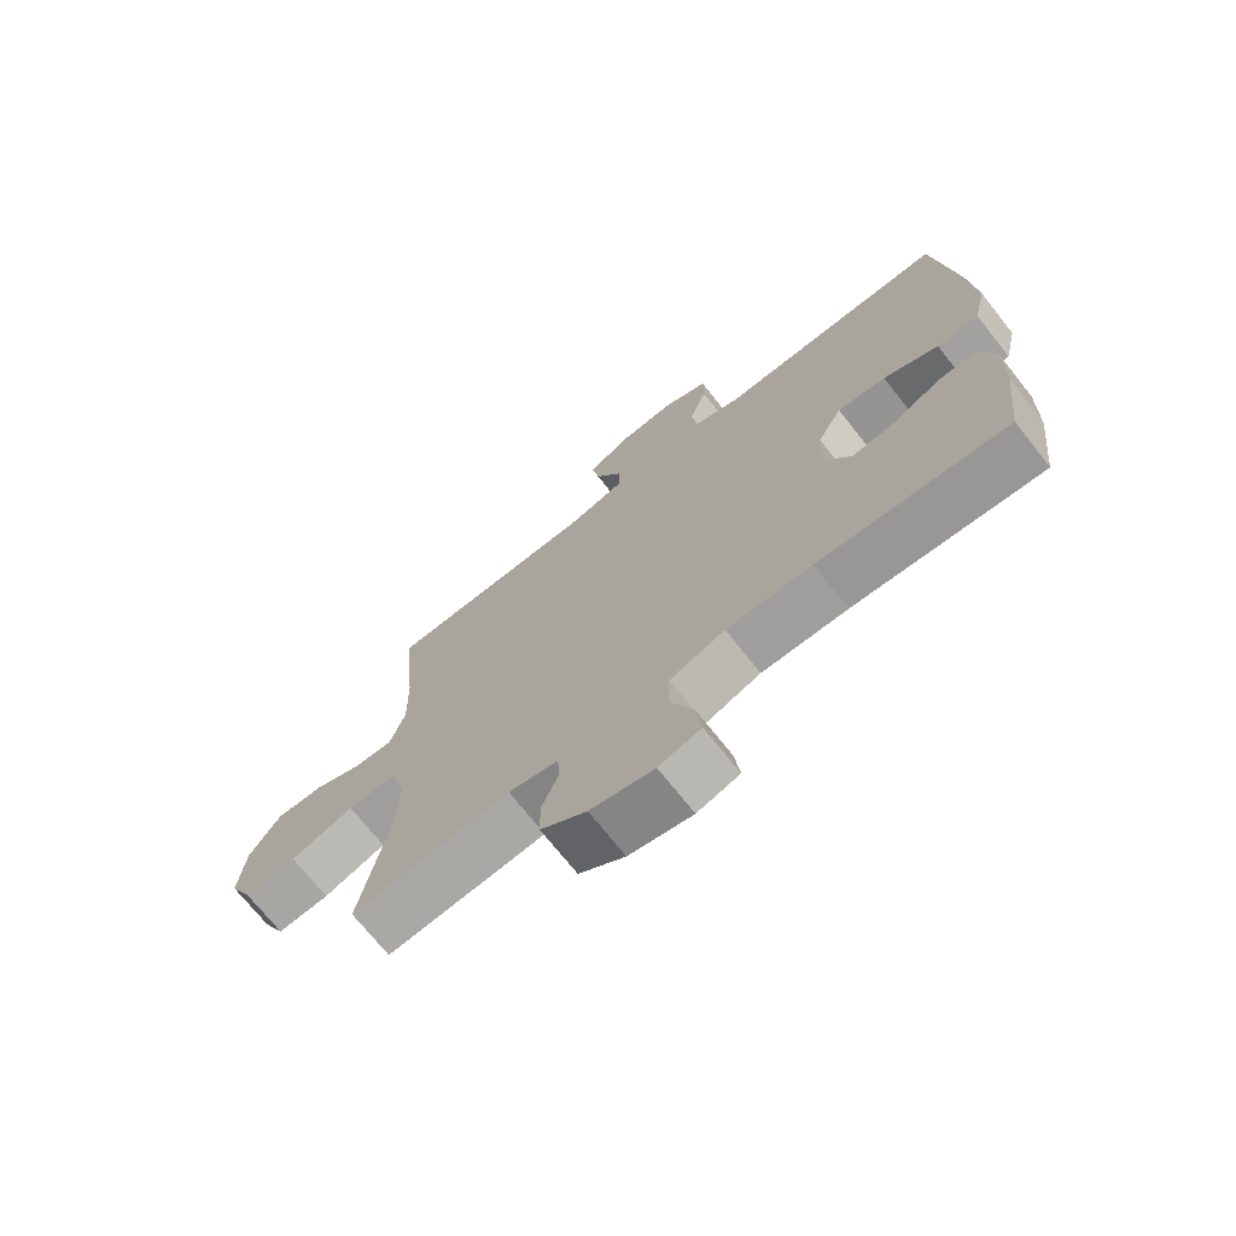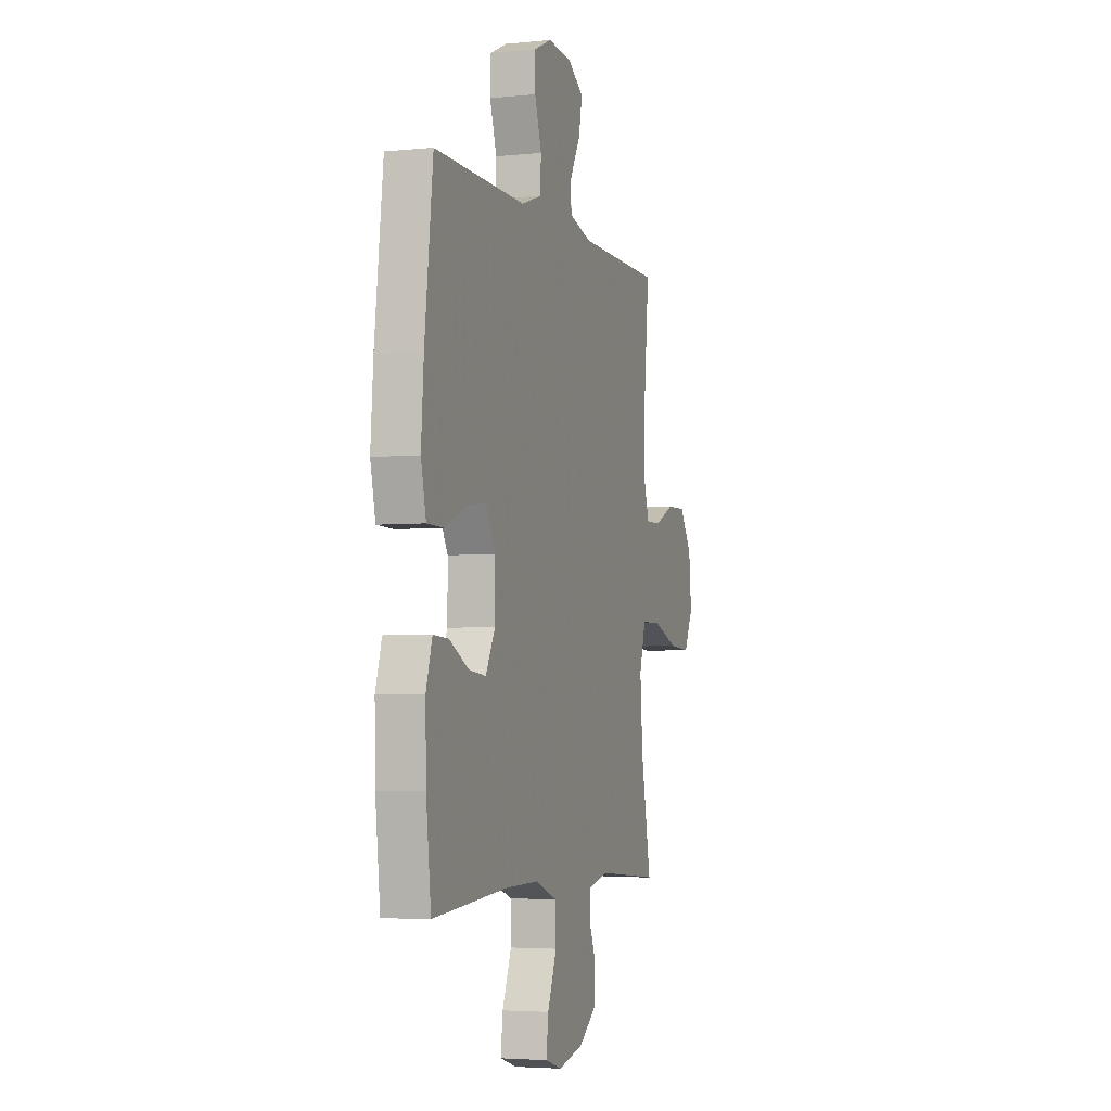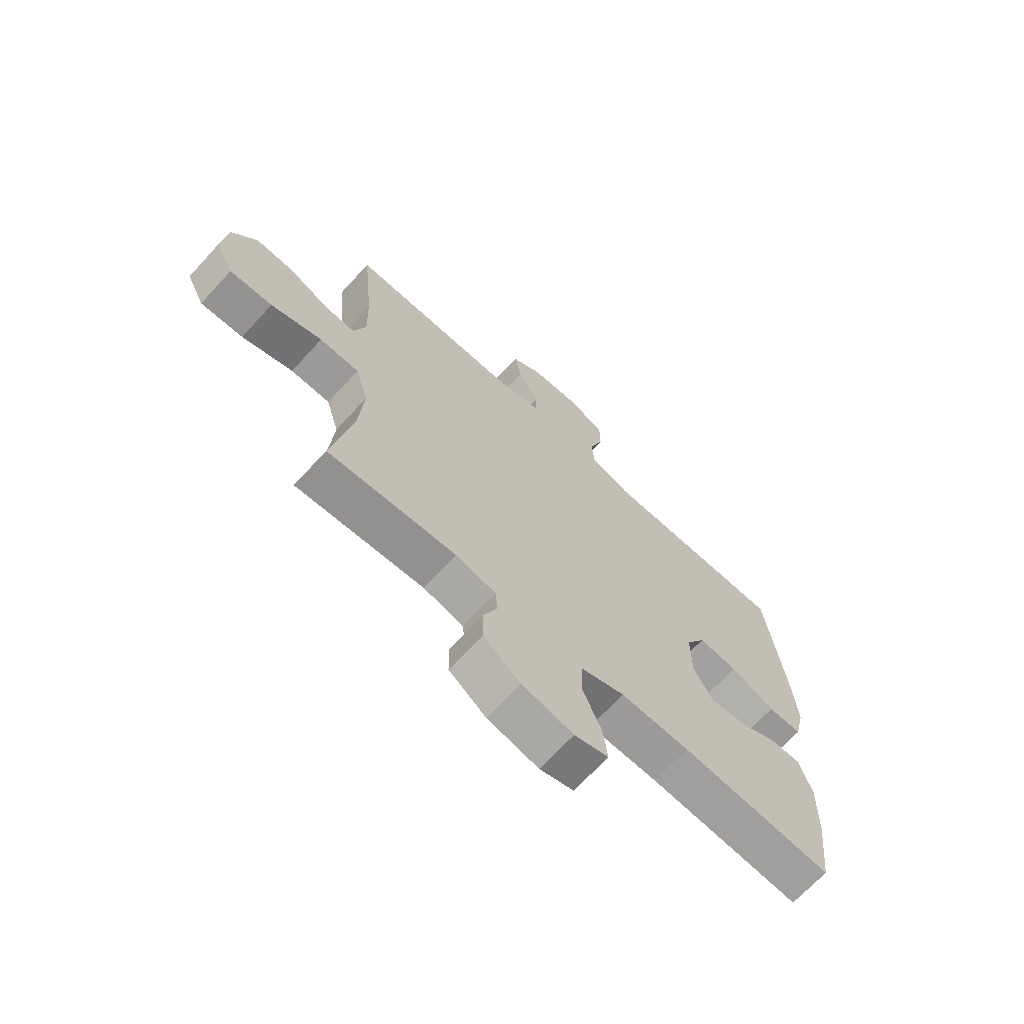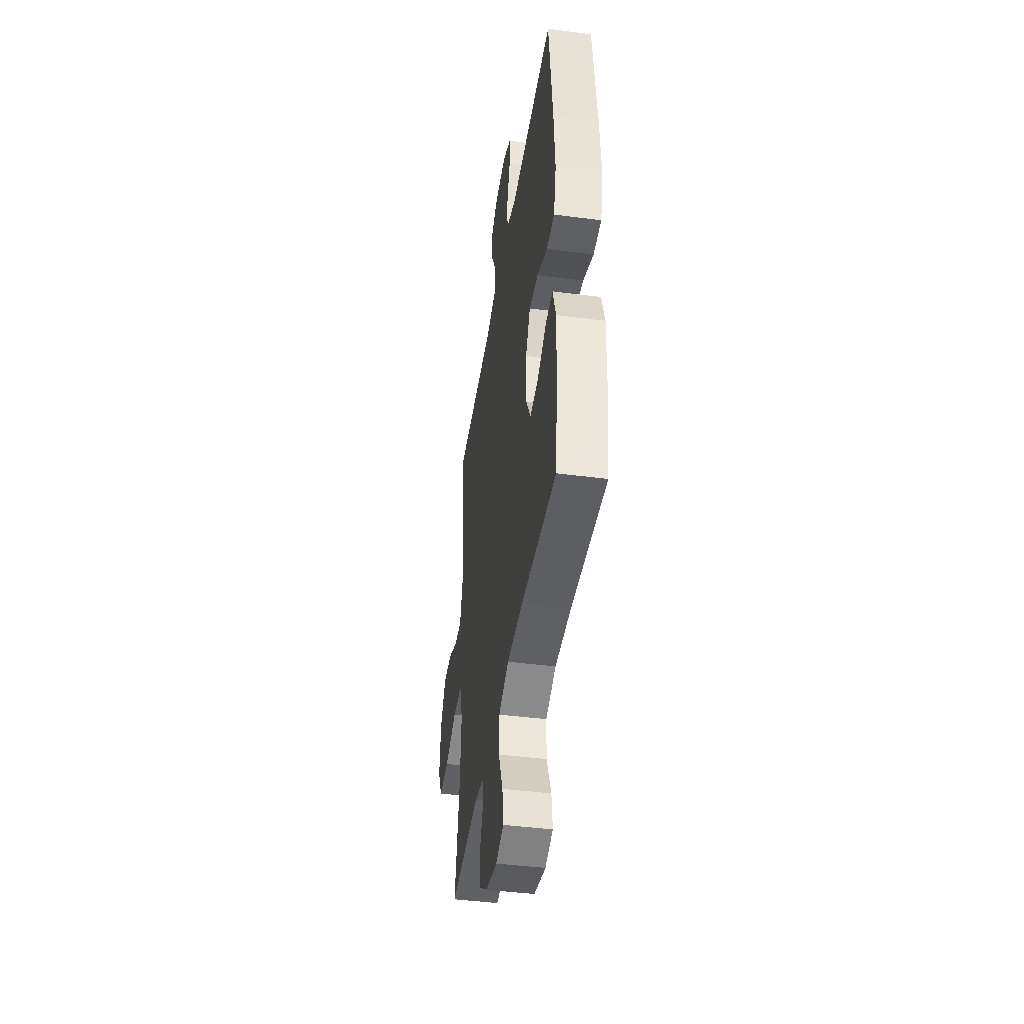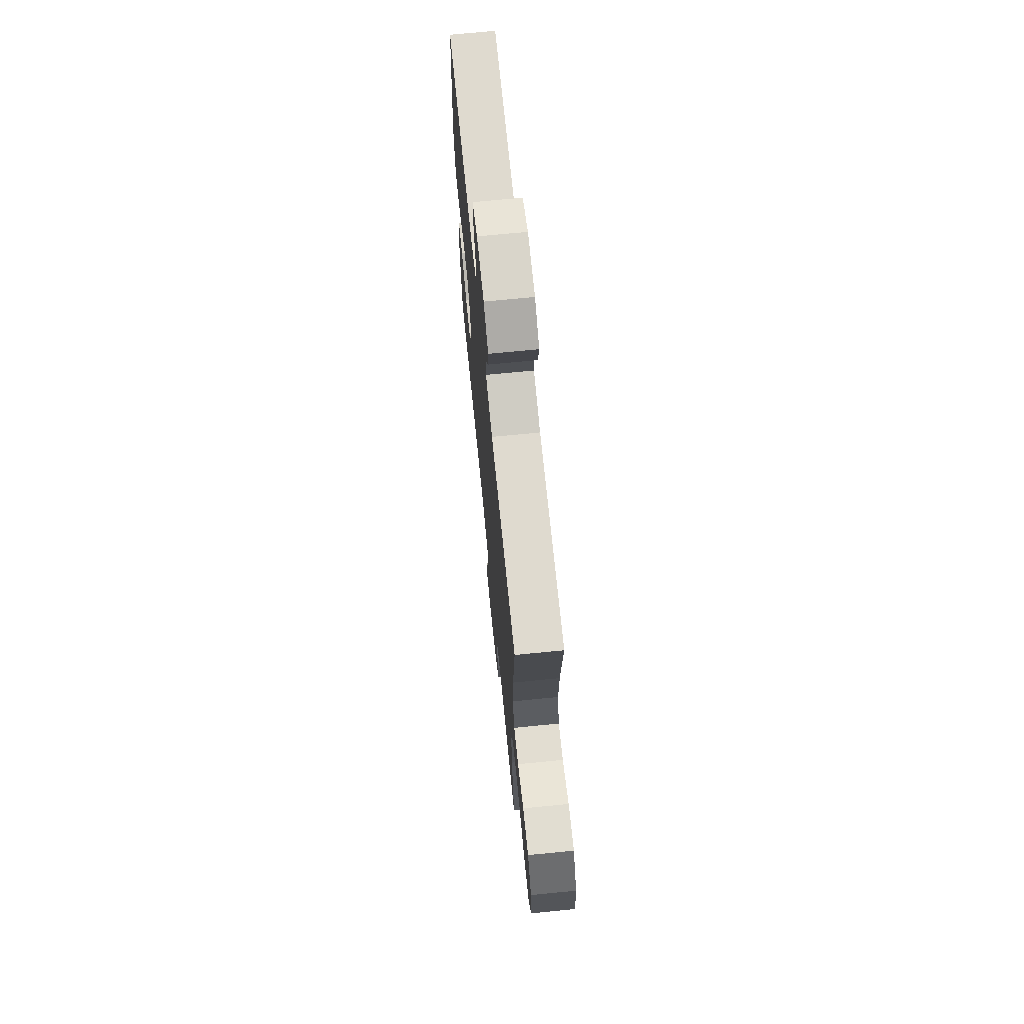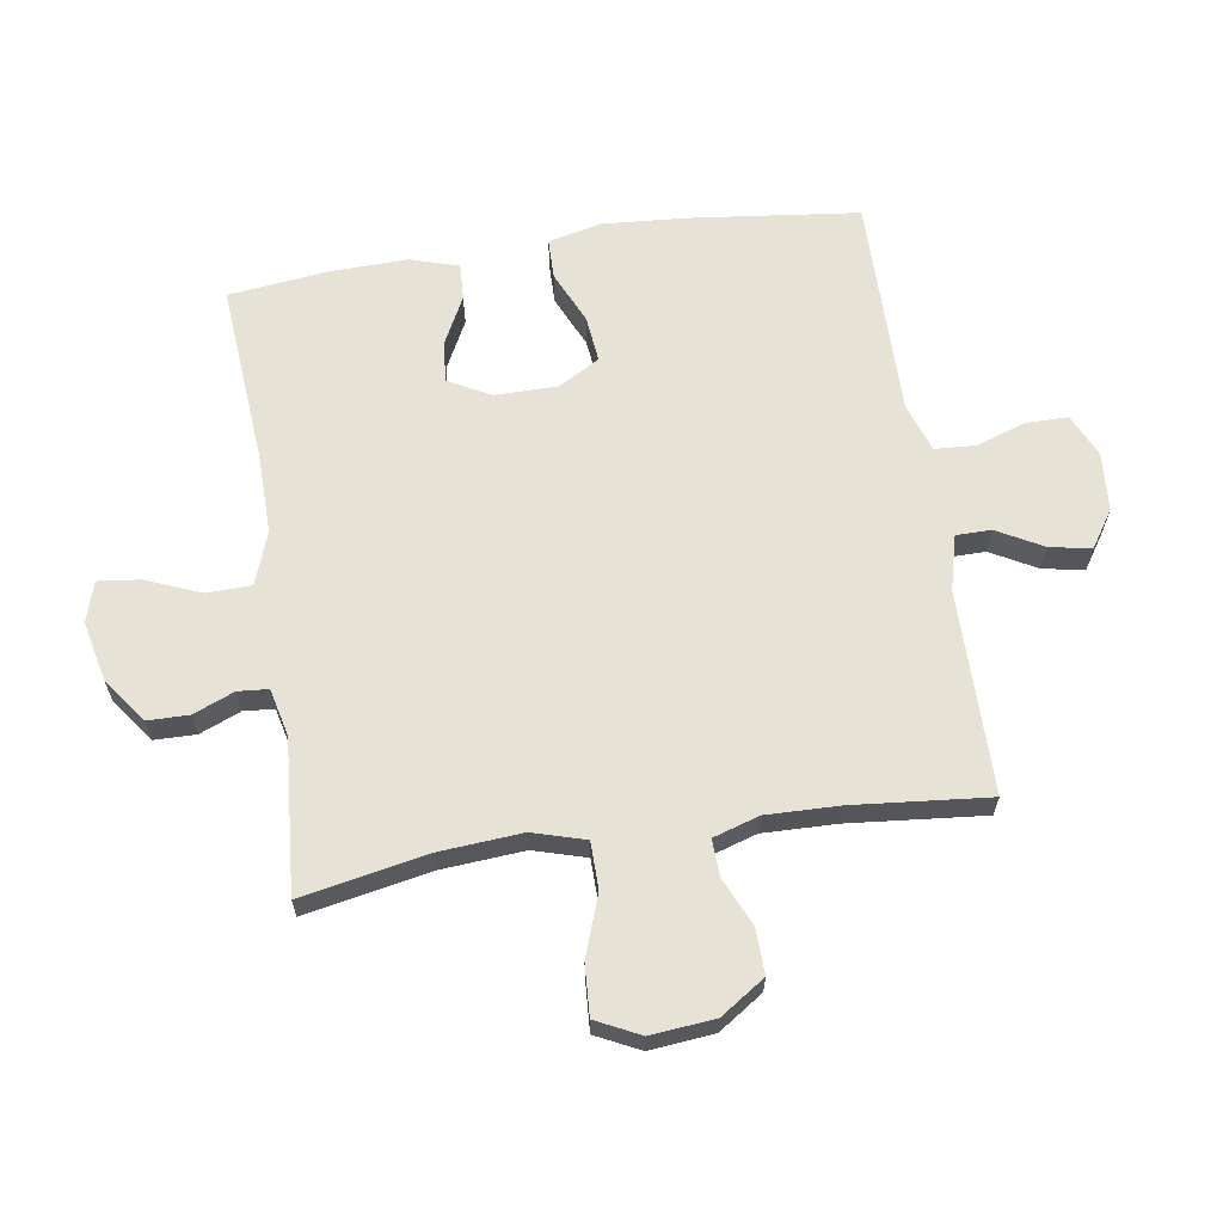
<metadata>
{"format":"obj","ext":"obj","renderer":"f3d","projection":"perspective","resolution":1024,"background":"white","views":[{"elev":-71.6,"azim":38.4,"up":"+Z"},{"elev":-4.0,"azim":108.3,"up":"+Z"},{"elev":-68.9,"azim":-42.6,"up":"+Z"},{"elev":-43.4,"azim":81.3,"up":"+Z"},{"elev":70.3,"azim":-95.7,"up":"+Z"},{"elev":63.9,"azim":-98.8,"up":"+Y"}]}
</metadata>
<code>
v -0.5 0.07 -0.5
v -0.461 0.07 -0.297
v -0.451 0.07 -0.164
v -0.476 0.07 -0.079
v -0.552 0.07 -0.078
v -0.65 0.07 -0.113
v -0.732 0.07 -0.118
v -0.767 0.07 -0.047
v -0.757 0.07 0.056
v -0.709 0.07 0.128
v -0.636 0.07 0.126
v -0.558 0.07 0.091
v -0.499 0.07 0.089
v -0.476 0.07 0.163
v -0.479 0.07 0.281
v -0.5 0.07 0.5
v -0.171 0.07 0.502
v -0.083 0.07 0.525
v -0.083 0.07 0.582
v -0.123 0.07 0.655
v -0.136 0.07 0.722
v -0.076 0.07 0.762
v 0.019 0.07 0.769
v 0.088 0.07 0.737
v 0.088 0.07 0.67
v 0.061 0.07 0.589
v 0.065 0.07 0.524
v 0.143 0.07 0.497
v 0.261 0.07 0.498
v 0.5 0.07 0.5
v 0.532 0.07 0.227
v 0.542 0.07 0.092
v 0.522 0.07 0.006
v 0.457 0.07 0.005
v 0.372 0.07 0.043
v 0.297 0.07 0.051
v 0.259 0.07 -0.016
v 0.259 0.07 -0.117
v 0.296 0.07 -0.185
v 0.363 0.07 -0.178
v 0.439 0.07 -0.139
v 0.498 0.07 -0.136
v 0.522 0.07 -0.213
v 0.519 0.07 -0.337
v 0.5 0.07 -0.5
v 0.21 0.07 -0.477
v 0.078 0.07 -0.475
v -0.007 0.07 -0.506
v -0.009 0.07 -0.578
v 0.027 0.07 -0.666
v 0.035 0.07 -0.734
v -0.03 0.07 -0.754
v -0.128 0.07 -0.732
v -0.199 0.07 -0.68
v -0.2 0.07 -0.613
v -0.173 0.07 -0.547
v -0.177 0.07 -0.498
v -0.254 0.07 -0.48
v -0.5 0 -0.5
v -0.461 0 -0.297
v -0.451 0 -0.164
v -0.476 0 -0.079
v -0.552 0 -0.078
v -0.65 0 -0.113
v -0.732 0 -0.118
v -0.767 0 -0.047
v -0.757 0 0.056
v -0.709 0 0.128
v -0.636 0 0.126
v -0.558 0 0.091
v -0.499 0 0.089
v -0.476 0 0.163
v -0.479 0 0.281
v -0.5 0 0.5
v -0.171 0 0.502
v -0.083 0 0.525
v -0.083 0 0.582
v -0.123 0 0.655
v -0.136 0 0.722
v -0.076 0 0.762
v 0.019 0 0.769
v 0.088 0 0.737
v 0.088 0 0.67
v 0.061 0 0.589
v 0.065 0 0.524
v 0.143 0 0.497
v 0.261 0 0.498
v 0.5 0 0.5
v 0.532 0 0.227
v 0.542 0 0.092
v 0.522 0 0.006
v 0.457 0 0.005
v 0.372 0 0.043
v 0.297 0 0.051
v 0.259 0 -0.016
v 0.259 0 -0.117
v 0.296 0 -0.185
v 0.363 0 -0.178
v 0.439 0 -0.139
v 0.498 0 -0.136
v 0.522 0 -0.213
v 0.519 0 -0.337
v 0.5 0 -0.5
v 0.21 0 -0.477
v 0.078 0 -0.475
v -0.007 0 -0.506
v -0.009 0 -0.578
v 0.027 0 -0.666
v 0.035 0 -0.734
v -0.03 0 -0.754
v -0.128 0 -0.732
v -0.199 0 -0.68
v -0.2 0 -0.613
v -0.173 0 -0.547
v -0.177 0 -0.498
v -0.254 0 -0.48
f 54 55 56
f 53 54 56
f 52 53 56
f 51 52 56
f 50 51 56
f 49 50 56
f 48 49 56 57
f 47 48 57 58
f 44 45 46
f 43 44 46
f 42 43 46
f 41 42 46
f 40 41 46
f 39 40 46 47
f 38 39 47 58
f 33 34 35
f 32 33 35
f 31 32 35
f 30 31 35
f 29 30 35
f 28 29 35
f 27 28 35 36
f 24 25 26
f 23 24 26
f 22 23 26
f 21 22 26
f 20 21 26
f 19 20 26
f 18 19 26 27
f 27 36 37
f 18 27 37
f 17 18 37
f 10 11 12
f 9 10 12
f 8 9 12
f 7 8 12
f 6 7 12
f 5 6 12
f 4 5 12 13
f 3 4 13 14
f 58 1 2
f 38 58 2
f 37 38 2
f 17 37 2
f 3 14 15
f 17 2 3
f 17 3 15
f 15 16 17
f 114 113 112
f 114 112 111
f 114 111 110
f 114 110 109
f 114 109 108
f 114 108 107
f 115 114 107 106
f 116 115 106 105
f 104 103 102
f 104 102 101
f 104 101 100
f 104 100 99
f 104 99 98
f 105 104 98 97
f 116 105 97 96
f 93 92 91
f 93 91 90
f 93 90 89
f 93 89 88
f 93 88 87
f 93 87 86
f 94 93 86 85
f 84 83 82
f 84 82 81
f 84 81 80
f 84 80 79
f 84 79 78
f 84 78 77
f 85 84 77 76
f 95 94 85
f 95 85 76
f 95 76 75
f 70 69 68
f 70 68 67
f 70 67 66
f 70 66 65
f 70 65 64
f 70 64 63
f 71 70 63 62
f 72 71 62 61
f 60 59 116
f 60 116 96
f 60 96 95
f 60 95 75
f 73 72 61
f 61 60 75
f 73 61 75
f 75 74 73
f 1 59 60 2
f 2 60 61 3
f 3 61 62 4
f 4 62 63 5
f 5 63 64 6
f 6 64 65 7
f 7 65 66 8
f 8 66 67 9
f 9 67 68 10
f 10 68 69 11
f 11 69 70 12
f 12 70 71 13
f 13 71 72 14
f 14 72 73 15
f 15 73 74 16
f 16 74 75 17
f 17 75 76 18
f 18 76 77 19
f 19 77 78 20
f 20 78 79 21
f 21 79 80 22
f 22 80 81 23
f 23 81 82 24
f 24 82 83 25
f 25 83 84 26
f 26 84 85 27
f 27 85 86 28
f 28 86 87 29
f 29 87 88 30
f 30 88 89 31
f 31 89 90 32
f 32 90 91 33
f 33 91 92 34
f 34 92 93 35
f 35 93 94 36
f 36 94 95 37
f 37 95 96 38
f 38 96 97 39
f 39 97 98 40
f 40 98 99 41
f 41 99 100 42
f 42 100 101 43
f 43 101 102 44
f 44 102 103 45
f 45 103 104 46
f 46 104 105 47
f 47 105 106 48
f 48 106 107 49
f 49 107 108 50
f 50 108 109 51
f 51 109 110 52
f 52 110 111 53
f 53 111 112 54
f 54 112 113 55
f 55 113 114 56
f 56 114 115 57
f 57 115 116 58
f 58 116 59 1

</code>
